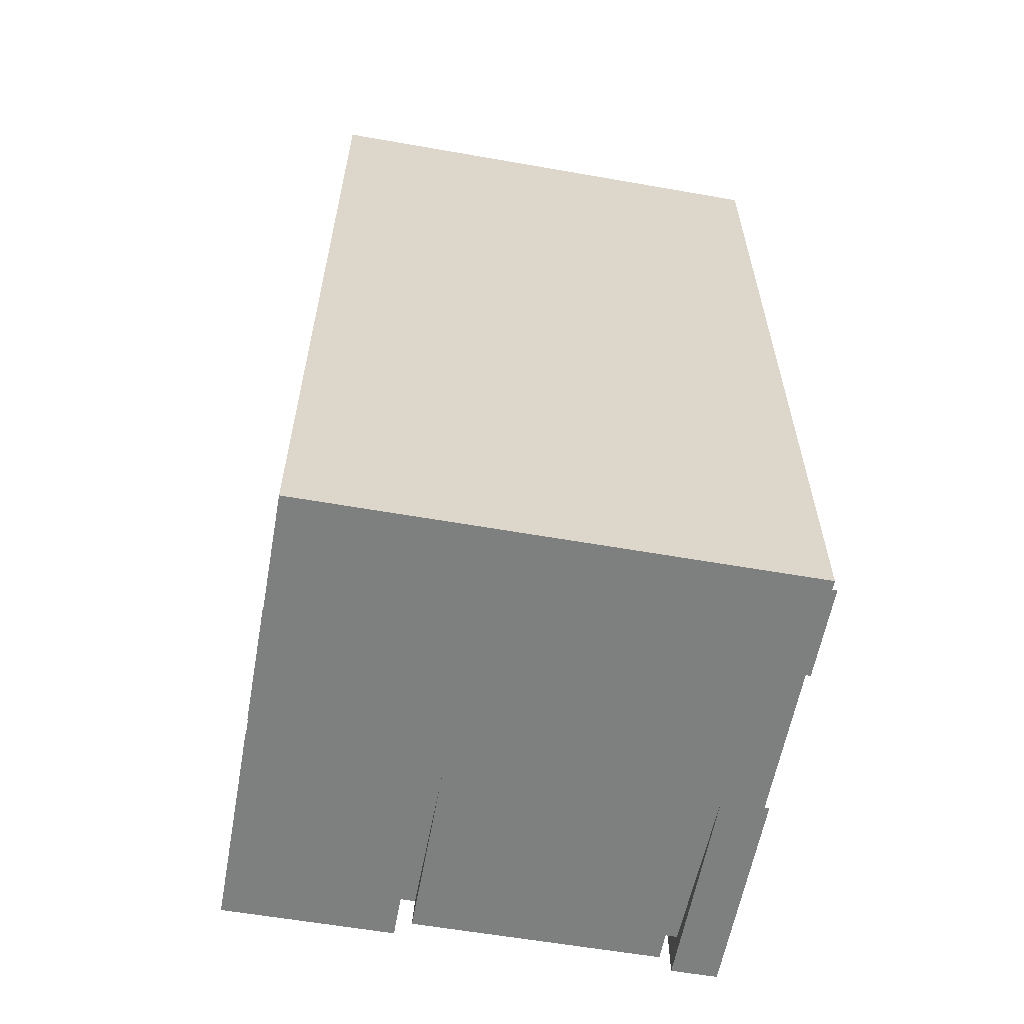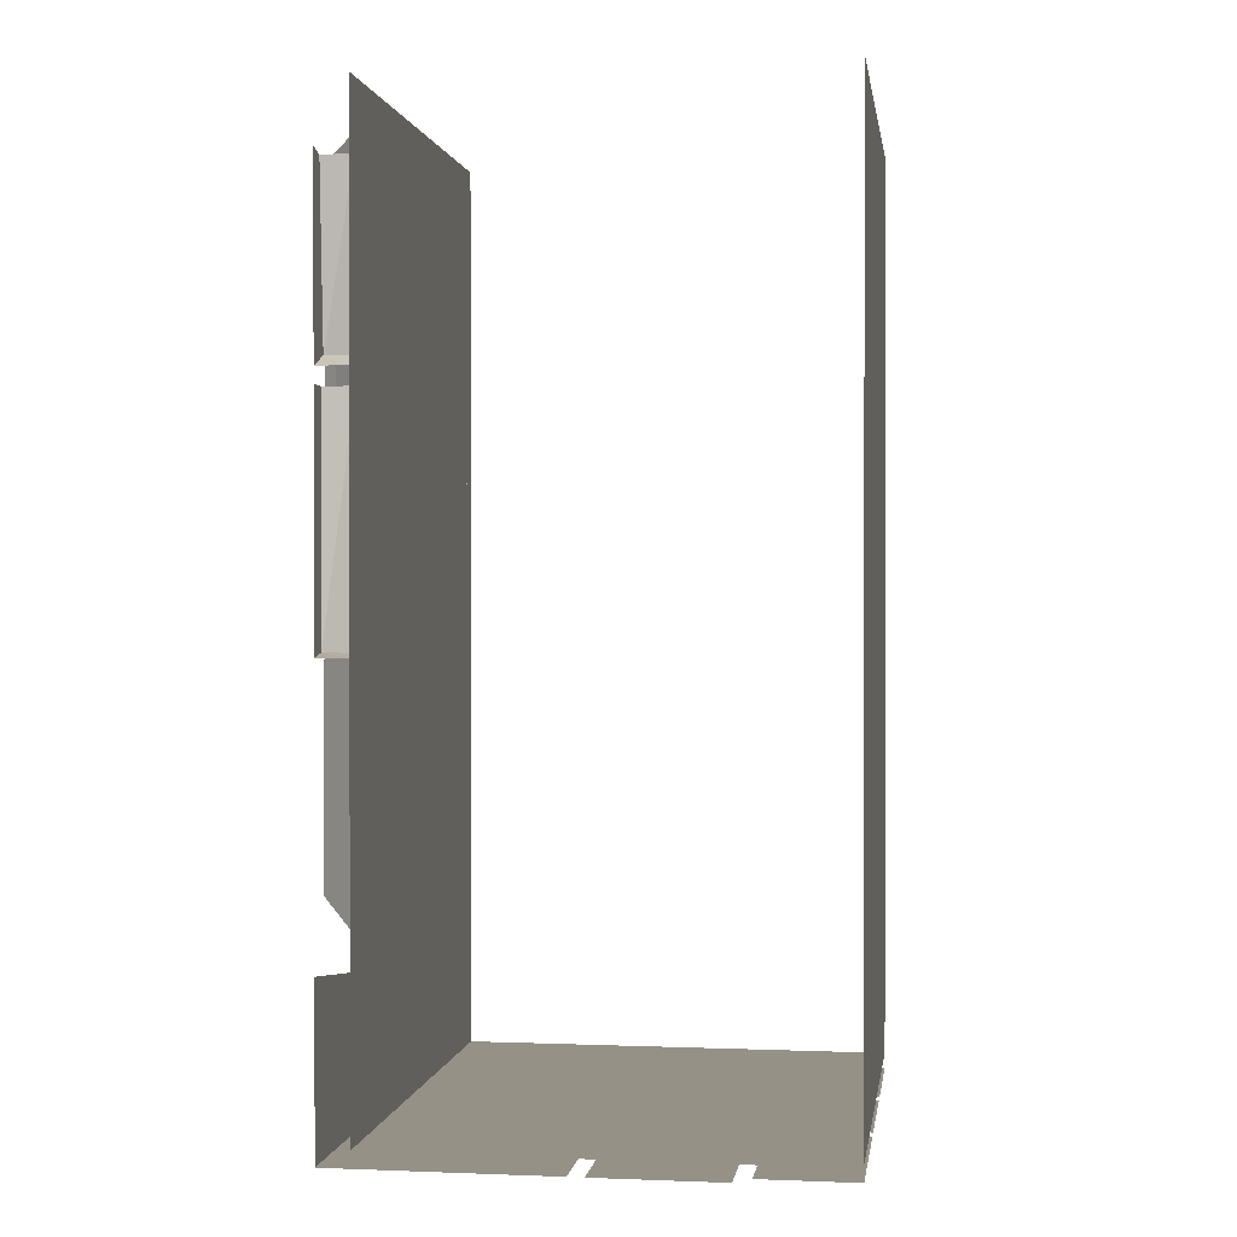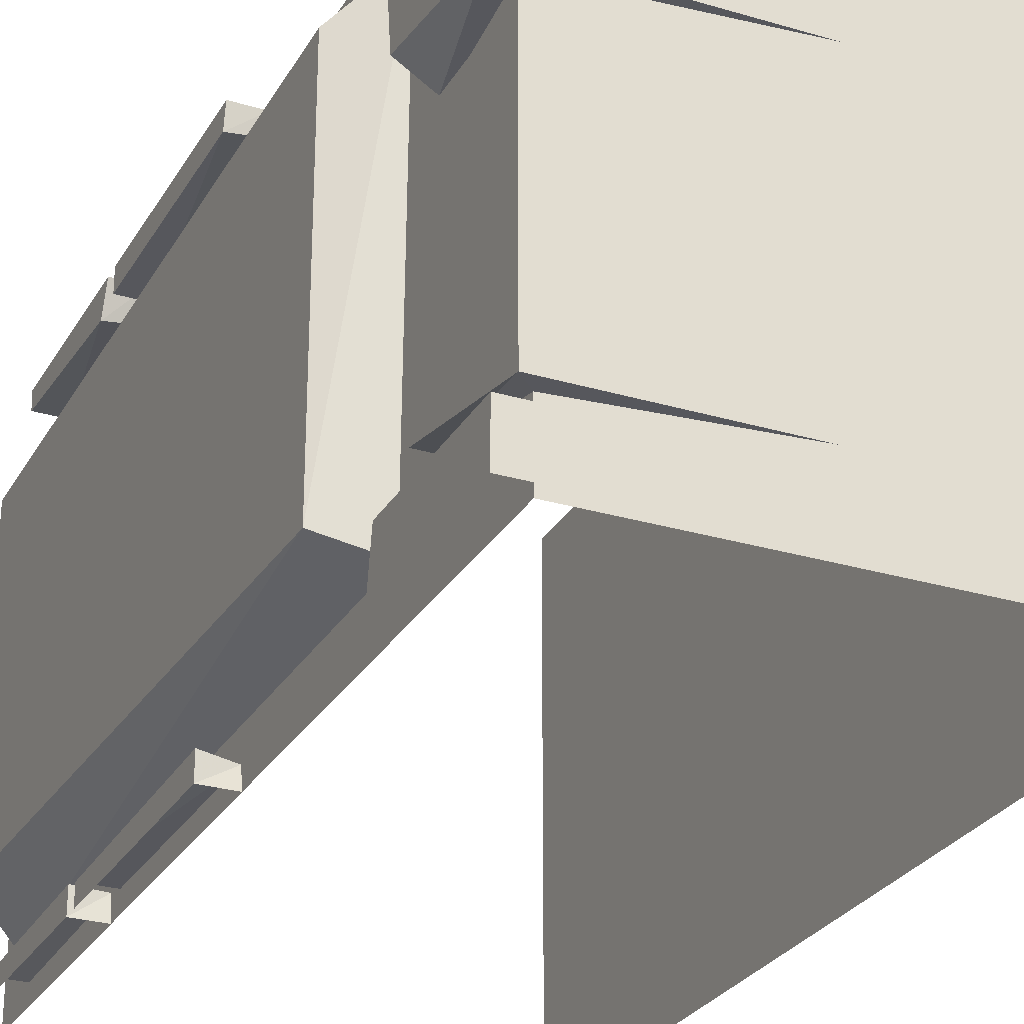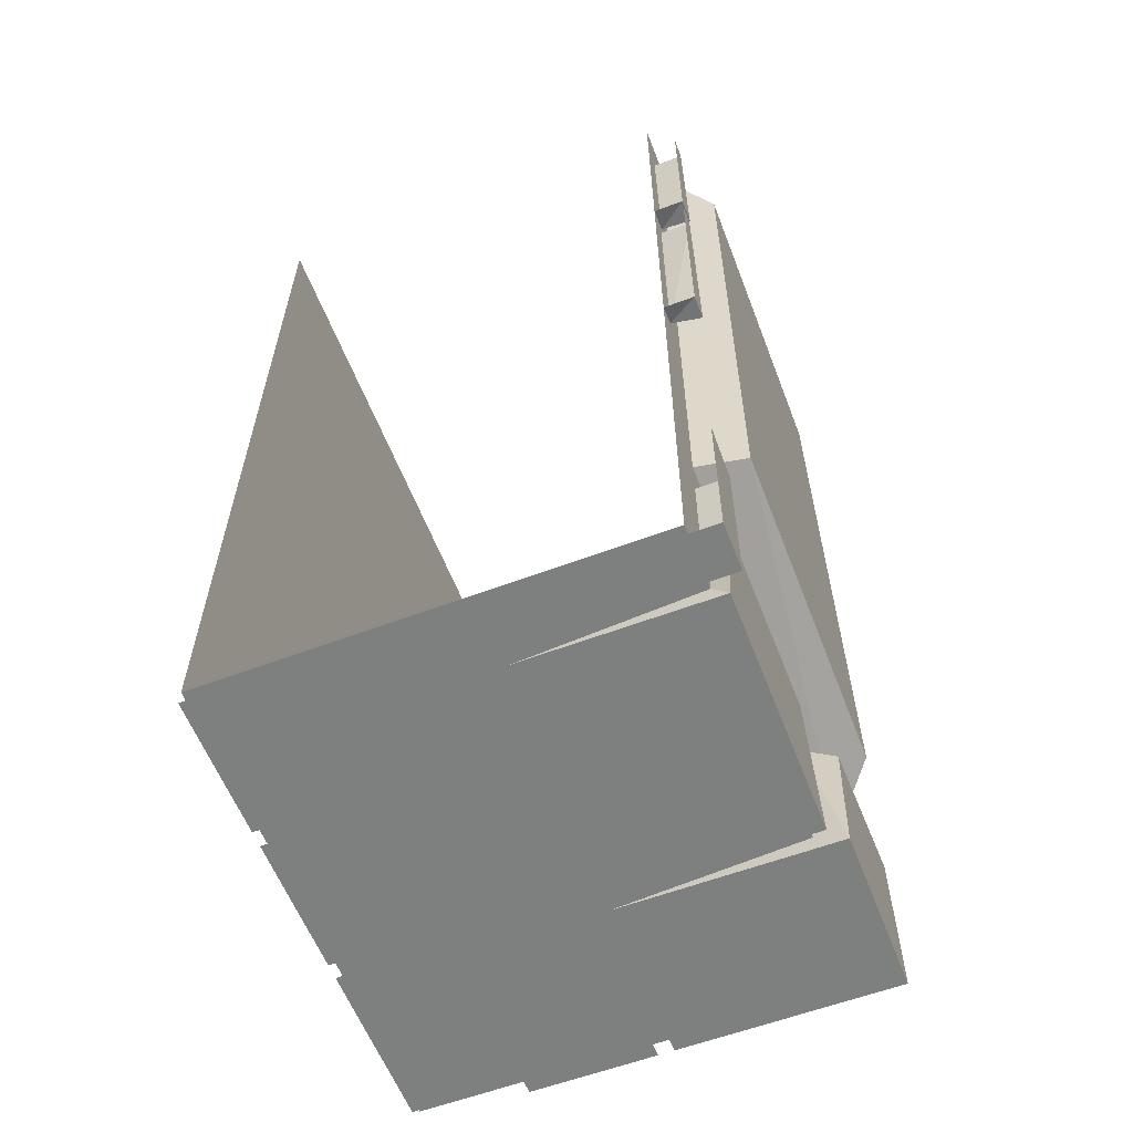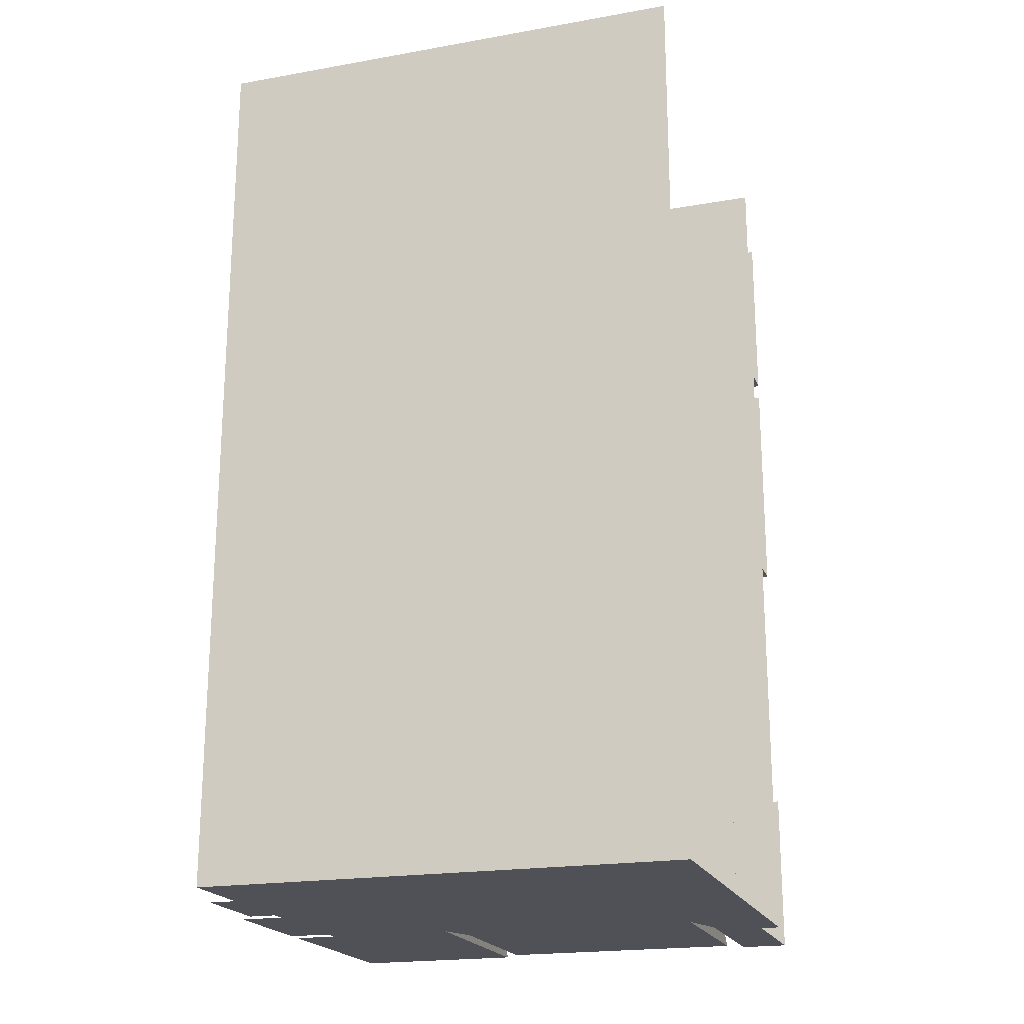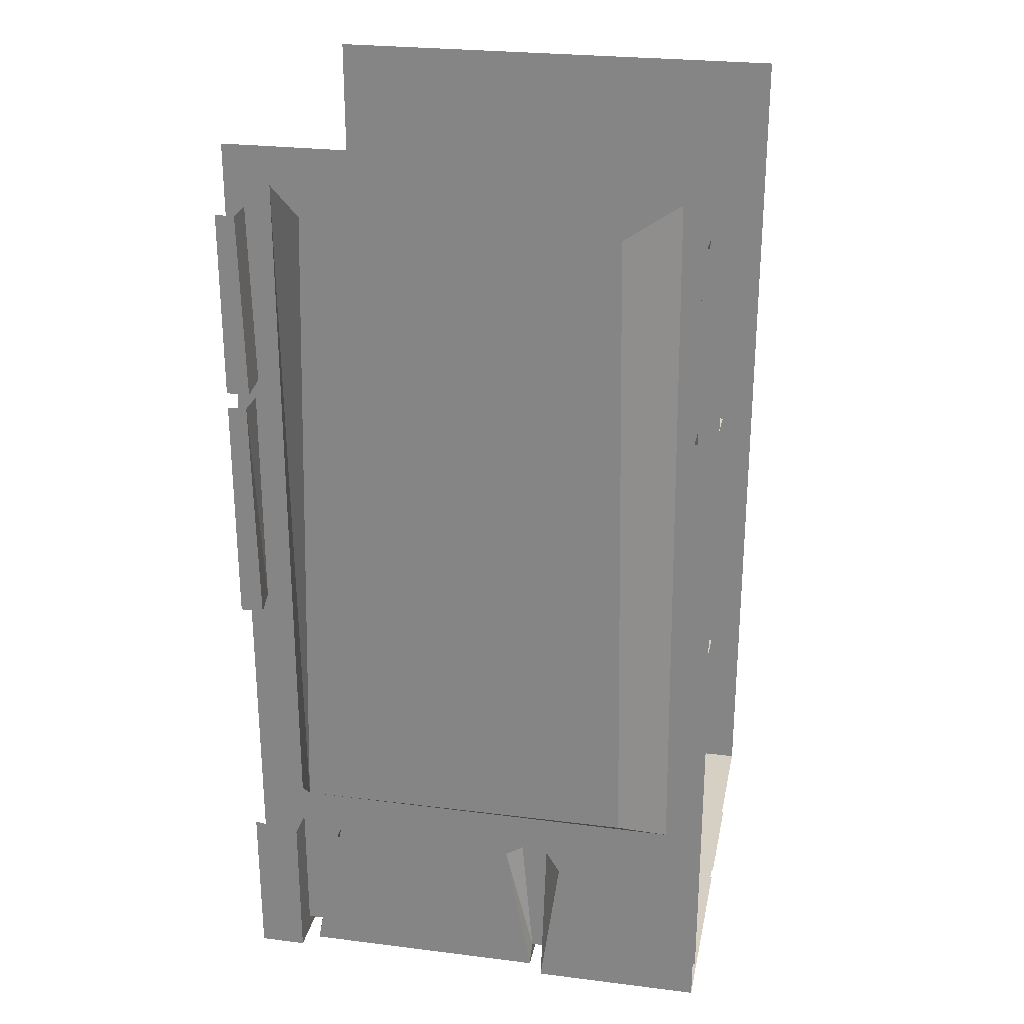
<metadata>
{"format":"obj","ext":"obj","renderer":"f3d","projection":"perspective","resolution":1024,"background":"white","views":[{"elev":-59.6,"azim":79.8,"up":"+Y"},{"elev":0.7,"azim":8.4,"up":"+Y"},{"elev":-27.6,"azim":-24.6,"up":"+Z"},{"elev":-59.6,"azim":-158.9,"up":"+Y"},{"elev":-20.3,"azim":107.8,"up":"+Y"},{"elev":26.0,"azim":-78.8,"up":"+Y"}]}
</metadata>
<code>
o wall/5478/straight
v -56 -240 20
v -56 -240 64
v -56 -198 64
v -56 -203 25
v -48 -203 20
v -48 -236 20
v 0 -240 20
v 0 -240 64
v -56 -240 -64
v -56 -240 -52
v -56 -200 -52
v -56 -198 -64
v -52 -240 -48
v -52 -240 16
v -52 -202 9
v -52 -203 -41
v -48 -203 -41
v -48 -236 -48
v -4 -240 -48
v -4 -240 16
v -48 -236 16
v -48 -202 13
v -56 -128 64
v -56 -68 64
v -56 -68 58
v -56 -127 58
v -48 -128 64
v -48 -127 59
v -48 -68 58
v -56 -128 -58
v -56 -68 -59
v -56 -68 -64
v -56 -128 -64
v -48 -127 -59
v -48 -68 -59
v -56 -64 -64
v -56 -64 -58
v -56 -16 -59
v -56 -16 -64
v -56 -61 56
v -56 -64 64
v -56 -16 64
v -56 -17 59
v -48 -17 59
v -48 -61 57
v -48 -64 64
v -48 0 -64
v -48 -236 -64
v -48 -236 64
v -48 0 64
v 64 -236 -64
v 64 -236 64
v 64 0 -64
v 64 0 64
v 0 -240 -64
v 0 -240 -52
v -48 -236 -52
v -48 -200 -52
v 4 -240 64
v 4 -240 -4
v 36 -240 -4
v 36 -240 64
v 36 -240 -8
v 4 -240 -8
v 4 -240 -60
v 36 -240 -60
v 64 -240 60
v 40 -240 60
v 40 -240 16
v 64 -240 16
v 64 -240 12
v 40 -240 12
v 40 -240 -24
v 64 -240 -24
v 64 -240 -28
v 40 -240 -28
v 40 -240 -64
v 64 -240 -64
v -48 -192 54
v -48 -9 52
v -60 -15 39
v -60 -183 42
v -60 -183 -46
v -48 -190 -52
v -48 -10 -52
v -60 -14 -41
v -48 -63 -58
v -48 -64 -64
v -48 -16 -59
v -48 -128 -64
f 1 2 3
f 1 3 4
f 1 4 5
f 1 5 6
f 1 6 7
f 1 7 8
f 1 8 2
f 9 10 11
f 9 11 12
f 13 14 15
f 13 15 16
f 13 16 17
f 13 17 18
f 13 18 19
f 13 19 20
f 13 20 14
f 14 20 21
f 14 21 15
f 15 21 22
f 23 24 25
f 23 25 26
f 23 26 27
f 27 26 28
f 28 26 29
f 29 26 25
f 30 31 32
f 30 32 33
f 30 33 34
f 30 34 31
f 31 34 35
f 36 37 38
f 36 38 39
f 40 41 42
f 40 42 43
f 40 43 44
f 40 44 45
f 40 45 46
f 40 46 41
f 47 48 49
f 47 49 50
f 48 51 52
f 48 52 49
f 53 54 52
f 53 52 51
f 9 55 56
f 9 56 10
f 10 56 57
f 10 57 11
f 11 57 58
f 59 60 61
f 59 61 62
f 63 64 65
f 63 65 66
f 67 68 69
f 67 69 70
f 71 72 73
f 71 73 74
f 75 76 77
f 75 77 78
f 79 80 81
f 79 81 82
f 79 82 83
f 79 83 84
f 84 83 85
f 85 83 86
f 86 83 82
f 86 82 81
f 87 37 36
f 87 36 88
f 87 89 38
f 87 38 37
f 34 33 90

</code>
